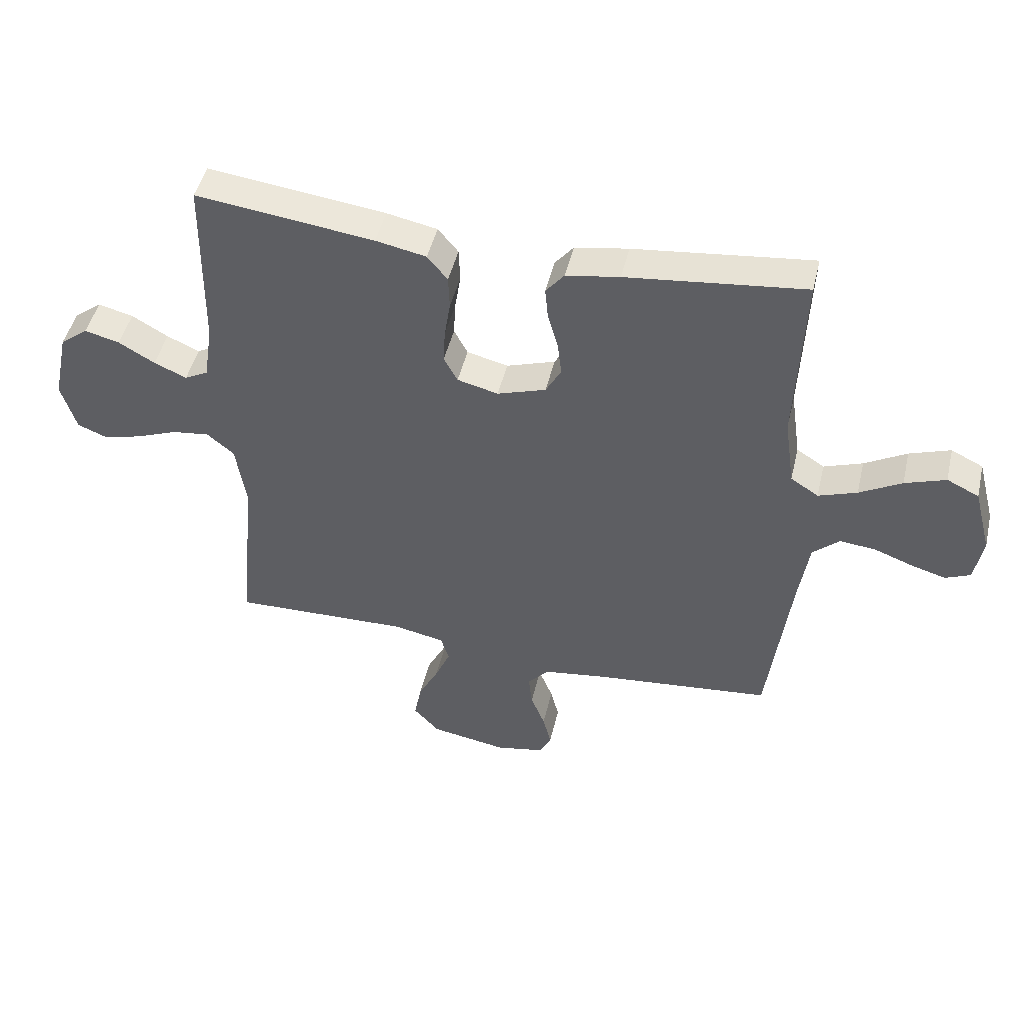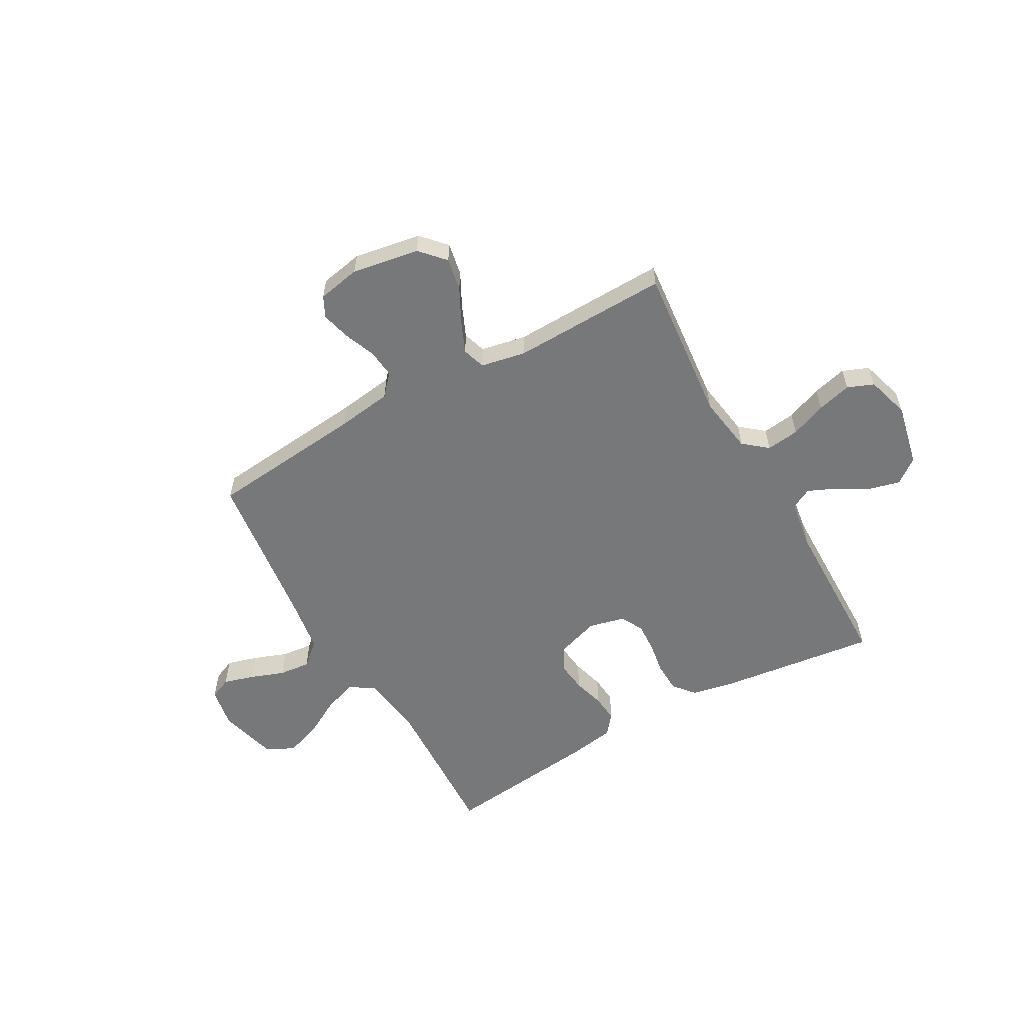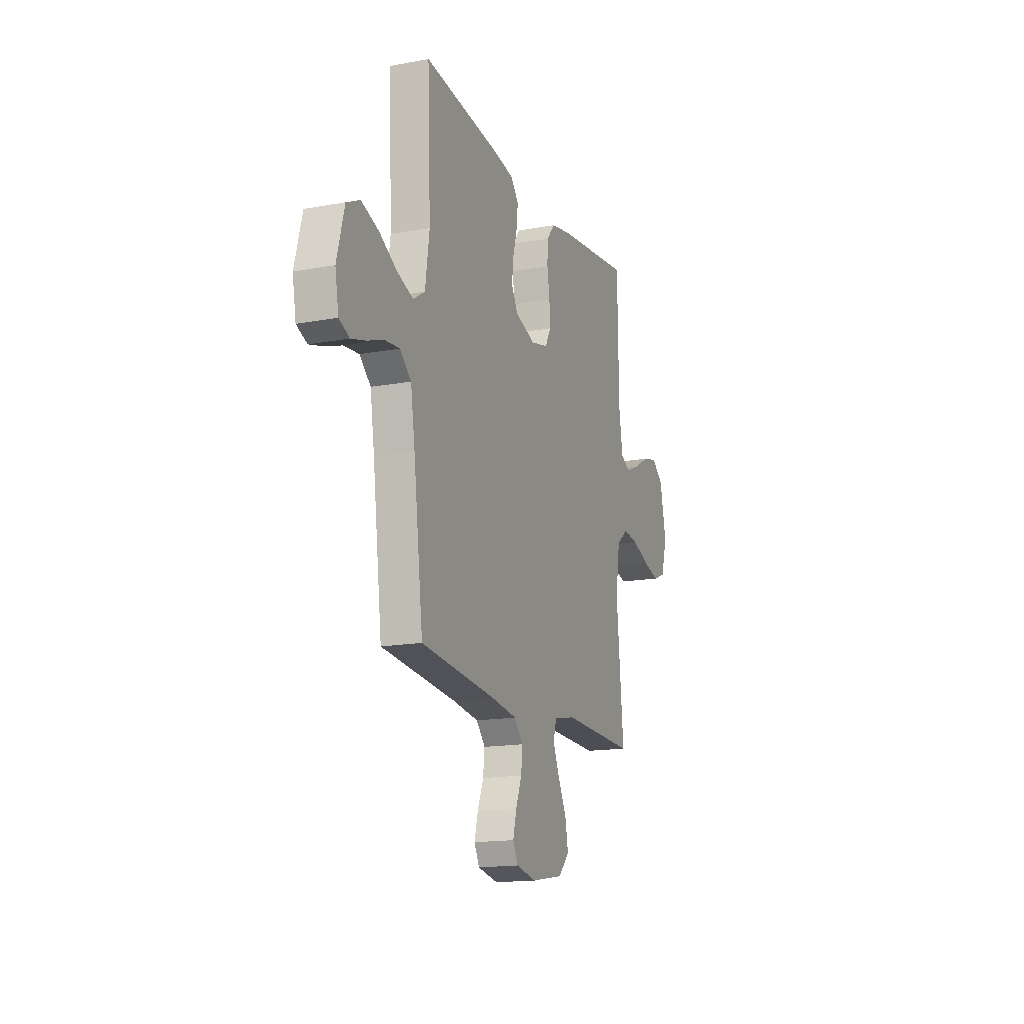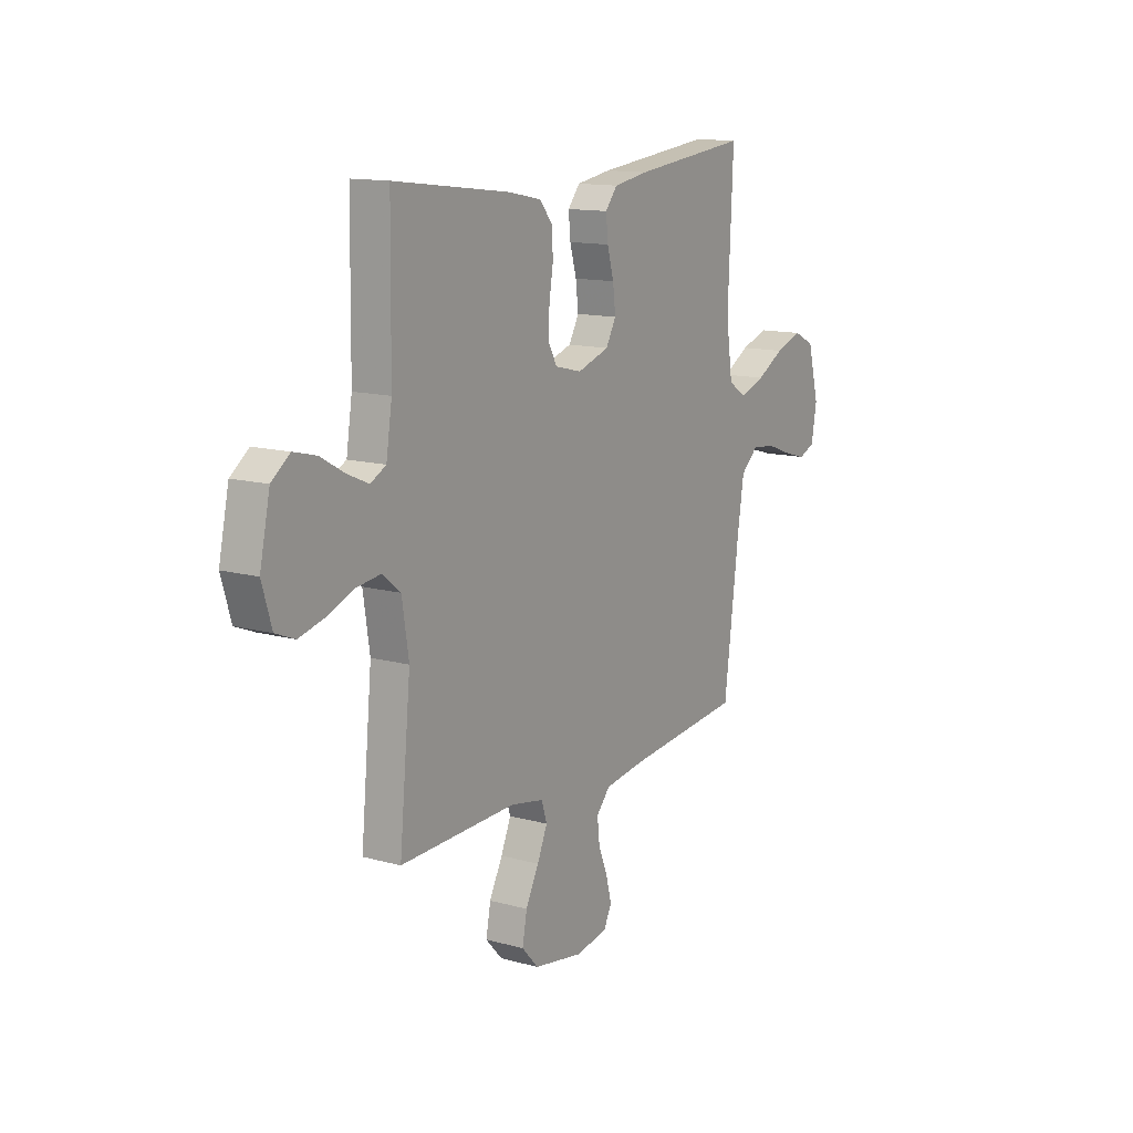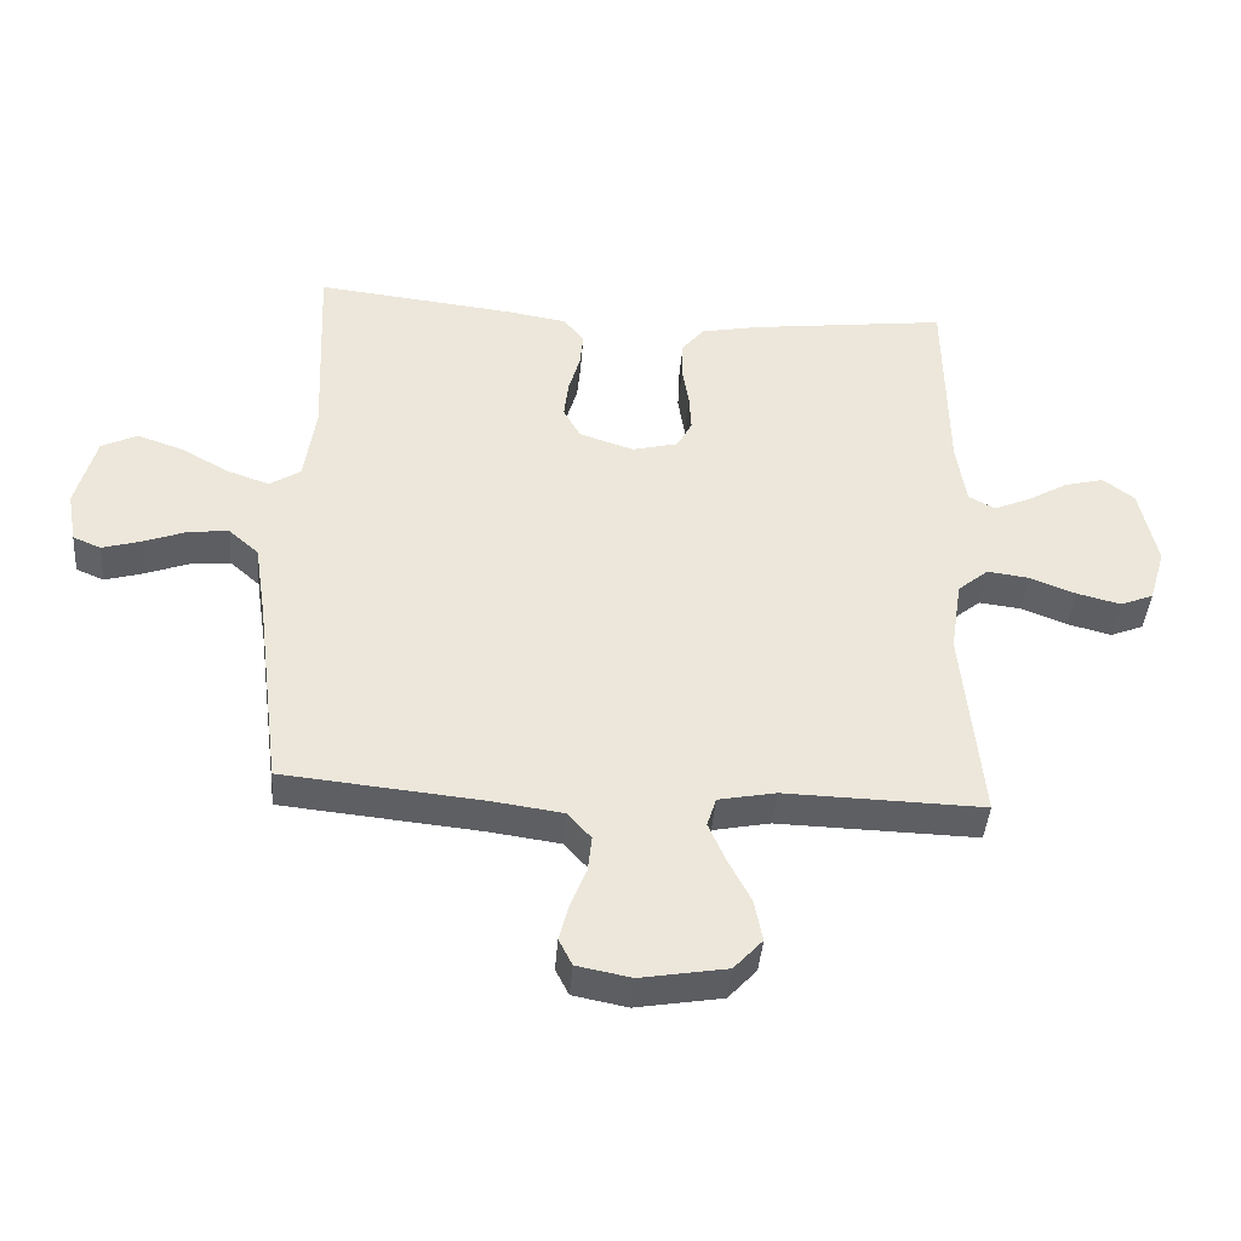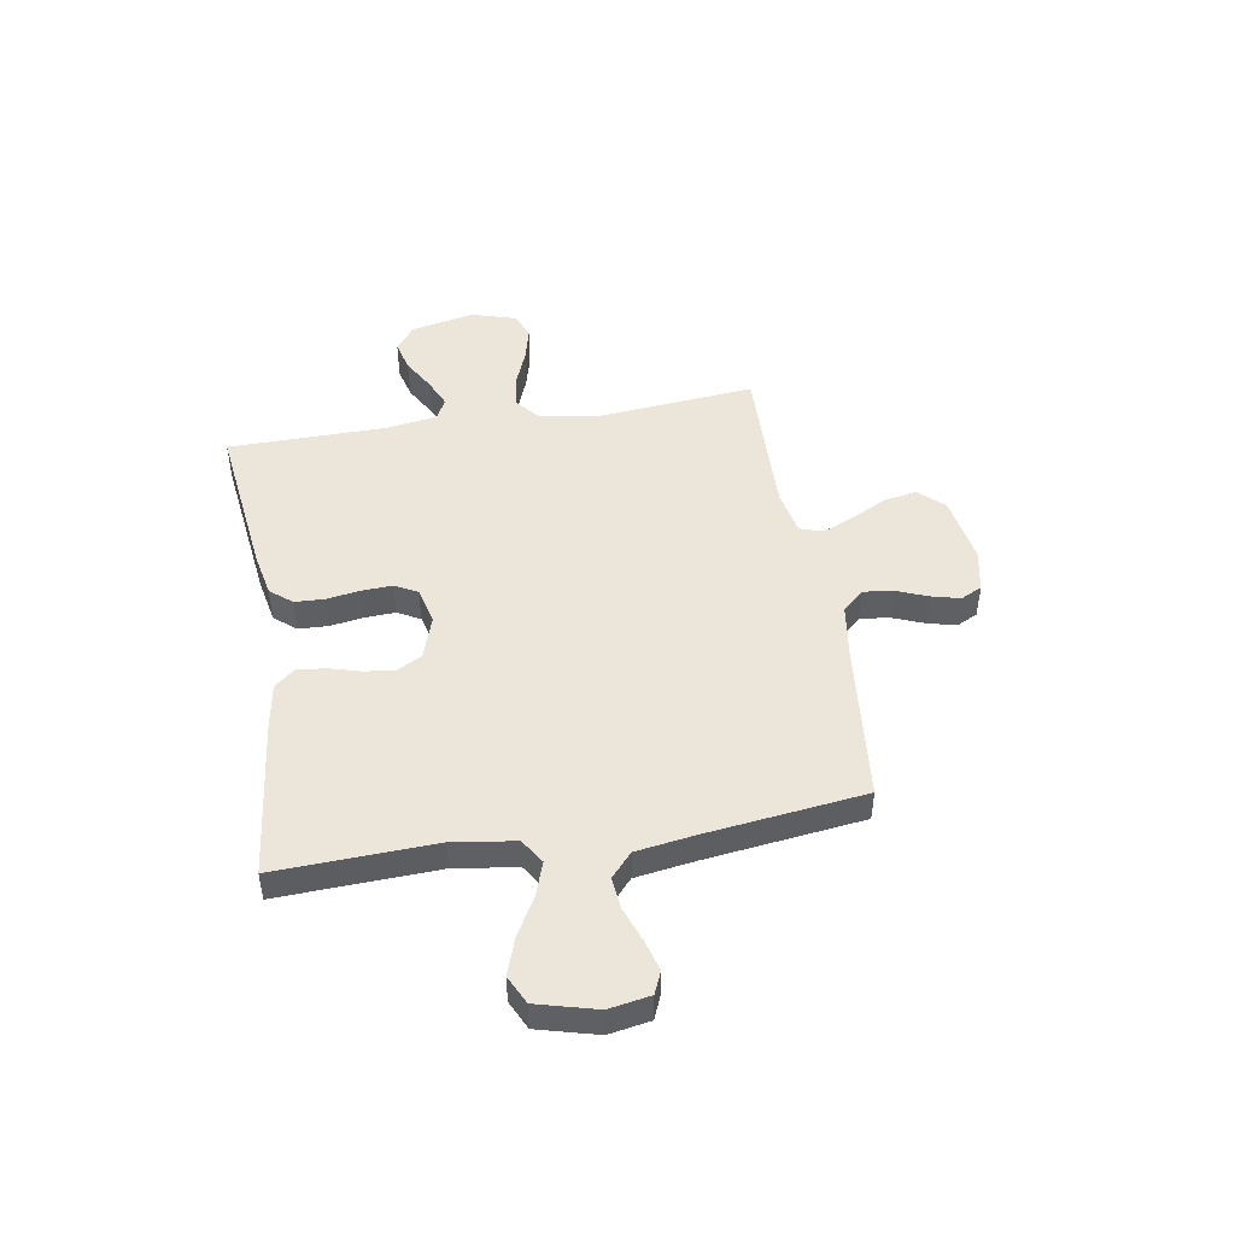
<metadata>
{"format":"obj","ext":"obj","renderer":"f3d","projection":"perspective","resolution":1024,"background":"white","views":[{"elev":47.0,"azim":13.2,"up":"+Z"},{"elev":-57.3,"azim":-150.6,"up":"+Y"},{"elev":-16.0,"azim":110.9,"up":"+Z"},{"elev":13.3,"azim":-58.0,"up":"+Z"},{"elev":-41.5,"azim":175.6,"up":"+Z"},{"elev":47.2,"azim":80.6,"up":"+Y"}]}
</metadata>
<code>
v -0.5 0.07 0.5
v -0.2 0.07 0.463
v -0.115 0.07 0.446
v -0.081 0.07 0.405
v -0.079 0.07 0.348
v -0.089 0.07 0.285
v -0.092 0.07 0.228
v -0.069 0.07 0.185
v 0 0.07 0.168
v 0.082 0.07 0.195
v 0.108 0.07 0.242
v 0.101 0.07 0.3
v 0.084 0.07 0.36
v 0.079 0.07 0.413
v 0.11 0.07 0.451
v 0.2 0.07 0.466
v 0.5 0.07 0.5
v 0.487 0.07 0.2
v 0.504 0.07 0.082
v 0.551 0.07 0.052
v 0.616 0.07 0.075
v 0.687 0.07 0.115
v 0.756 0.07 0.139
v 0.81 0.07 0.113
v 0.84 0.07 0
v 0.826 0.07 -0.078
v 0.784 0.07 -0.096
v 0.725 0.07 -0.079
v 0.66 0.07 -0.055
v 0.6 0.07 -0.049
v 0.555 0.07 -0.089
v 0.538 0.07 -0.2
v 0.5 0.07 -0.5
v 0.2 0.07 -0.53
v 0.094 0.07 -0.545
v 0.058 0.07 -0.585
v 0.064 0.07 -0.64
v 0.088 0.07 -0.7
v 0.102 0.07 -0.755
v 0.082 0.07 -0.795
v 0 0.07 -0.811
v -0.129 0.07 -0.789
v -0.172 0.07 -0.742
v -0.16 0.07 -0.679
v -0.126 0.07 -0.613
v -0.1 0.07 -0.553
v -0.114 0.07 -0.509
v -0.2 0.07 -0.492
v -0.5 0.07 -0.5
v -0.471 0.07 -0.2
v -0.488 0.07 -0.089
v -0.534 0.07 -0.051
v -0.597 0.07 -0.059
v -0.666 0.07 -0.086
v -0.732 0.07 -0.103
v -0.782 0.07 -0.083
v -0.807 0.07 0
v -0.781 0.07 0.121
v -0.734 0.07 0.157
v -0.675 0.07 0.142
v -0.614 0.07 0.107
v -0.559 0.07 0.083
v -0.519 0.07 0.104
v -0.504 0.07 0.2
v -0.5 0 0.5
v -0.2 0 0.463
v -0.115 0 0.446
v -0.081 0 0.405
v -0.079 0 0.348
v -0.089 0 0.285
v -0.092 0 0.228
v -0.069 0 0.185
v 0 0 0.168
v 0.082 0 0.195
v 0.108 0 0.242
v 0.101 0 0.3
v 0.084 0 0.36
v 0.079 0 0.413
v 0.11 0 0.451
v 0.2 0 0.466
v 0.5 0 0.5
v 0.487 0 0.2
v 0.504 0 0.082
v 0.551 0 0.052
v 0.616 0 0.075
v 0.687 0 0.115
v 0.756 0 0.139
v 0.81 0 0.113
v 0.84 0 0
v 0.826 0 -0.078
v 0.784 0 -0.096
v 0.725 0 -0.079
v 0.66 0 -0.055
v 0.6 0 -0.049
v 0.555 0 -0.089
v 0.538 0 -0.2
v 0.5 0 -0.5
v 0.2 0 -0.53
v 0.094 0 -0.545
v 0.058 0 -0.585
v 0.064 0 -0.64
v 0.088 0 -0.7
v 0.102 0 -0.755
v 0.082 0 -0.795
v 0 0 -0.811
v -0.129 0 -0.789
v -0.172 0 -0.742
v -0.16 0 -0.679
v -0.126 0 -0.613
v -0.1 0 -0.553
v -0.114 0 -0.509
v -0.2 0 -0.492
v -0.5 0 -0.5
v -0.471 0 -0.2
v -0.488 0 -0.089
v -0.534 0 -0.051
v -0.597 0 -0.059
v -0.666 0 -0.086
v -0.732 0 -0.103
v -0.782 0 -0.083
v -0.807 0 0
v -0.781 0 0.121
v -0.734 0 0.157
v -0.675 0 0.142
v -0.614 0 0.107
v -0.559 0 0.083
v -0.519 0 0.104
v -0.504 0 0.2
f 58 59 60 61
f 58 61 62
f 57 58 62
f 56 57 62
f 53 54 55 56
f 53 56 62 63
f 48 49 50
f 47 48 50 51
f 42 43 44 45
f 42 45 46
f 41 42 46
f 40 41 46 47
f 37 38 39 40
f 32 33 34
f 31 32 34 35
f 26 27 28 29
f 24 25 26 29
f 24 29 30
f 21 22 23 24
f 20 21 24 30
f 19 20 30 31
f 15 16 17 18
f 15 18 19
f 12 13 14 15
f 11 12 15 19
f 10 11 19 31
f 3 4 5 6
f 3 6 7
f 64 1 2 3
f 63 64 3 7
f 52 53 63 7
f 37 40 47
f 36 37 47 51
f 35 36 51
f 9 10 31 35
f 8 9 35 51
f 7 8 51 52
f 125 124 123 122
f 126 125 122
f 126 122 121
f 126 121 120
f 120 119 118 117
f 127 126 120 117
f 114 113 112
f 115 114 112 111
f 109 108 107 106
f 110 109 106
f 110 106 105
f 111 110 105 104
f 104 103 102 101
f 98 97 96
f 99 98 96 95
f 93 92 91 90
f 93 90 89 88
f 94 93 88
f 88 87 86 85
f 94 88 85 84
f 95 94 84 83
f 82 81 80 79
f 83 82 79
f 79 78 77 76
f 83 79 76 75
f 95 83 75 74
f 70 69 68 67
f 71 70 67
f 67 66 65 128
f 71 67 128 127
f 71 127 117 116
f 111 104 101
f 115 111 101 100
f 115 100 99
f 99 95 74 73
f 115 99 73 72
f 116 115 72 71
f 1 65 66 2
f 2 66 67 3
f 3 67 68 4
f 4 68 69 5
f 5 69 70 6
f 6 70 71 7
f 7 71 72 8
f 8 72 73 9
f 9 73 74 10
f 10 74 75 11
f 11 75 76 12
f 12 76 77 13
f 13 77 78 14
f 14 78 79 15
f 15 79 80 16
f 16 80 81 17
f 17 81 82 18
f 18 82 83 19
f 19 83 84 20
f 20 84 85 21
f 21 85 86 22
f 22 86 87 23
f 23 87 88 24
f 24 88 89 25
f 25 89 90 26
f 26 90 91 27
f 27 91 92 28
f 28 92 93 29
f 29 93 94 30
f 30 94 95 31
f 31 95 96 32
f 32 96 97 33
f 33 97 98 34
f 34 98 99 35
f 35 99 100 36
f 36 100 101 37
f 37 101 102 38
f 38 102 103 39
f 39 103 104 40
f 40 104 105 41
f 41 105 106 42
f 42 106 107 43
f 43 107 108 44
f 44 108 109 45
f 45 109 110 46
f 46 110 111 47
f 47 111 112 48
f 48 112 113 49
f 49 113 114 50
f 50 114 115 51
f 51 115 116 52
f 52 116 117 53
f 53 117 118 54
f 54 118 119 55
f 55 119 120 56
f 56 120 121 57
f 57 121 122 58
f 58 122 123 59
f 59 123 124 60
f 60 124 125 61
f 61 125 126 62
f 62 126 127 63
f 63 127 128 64
f 64 128 65 1

</code>
